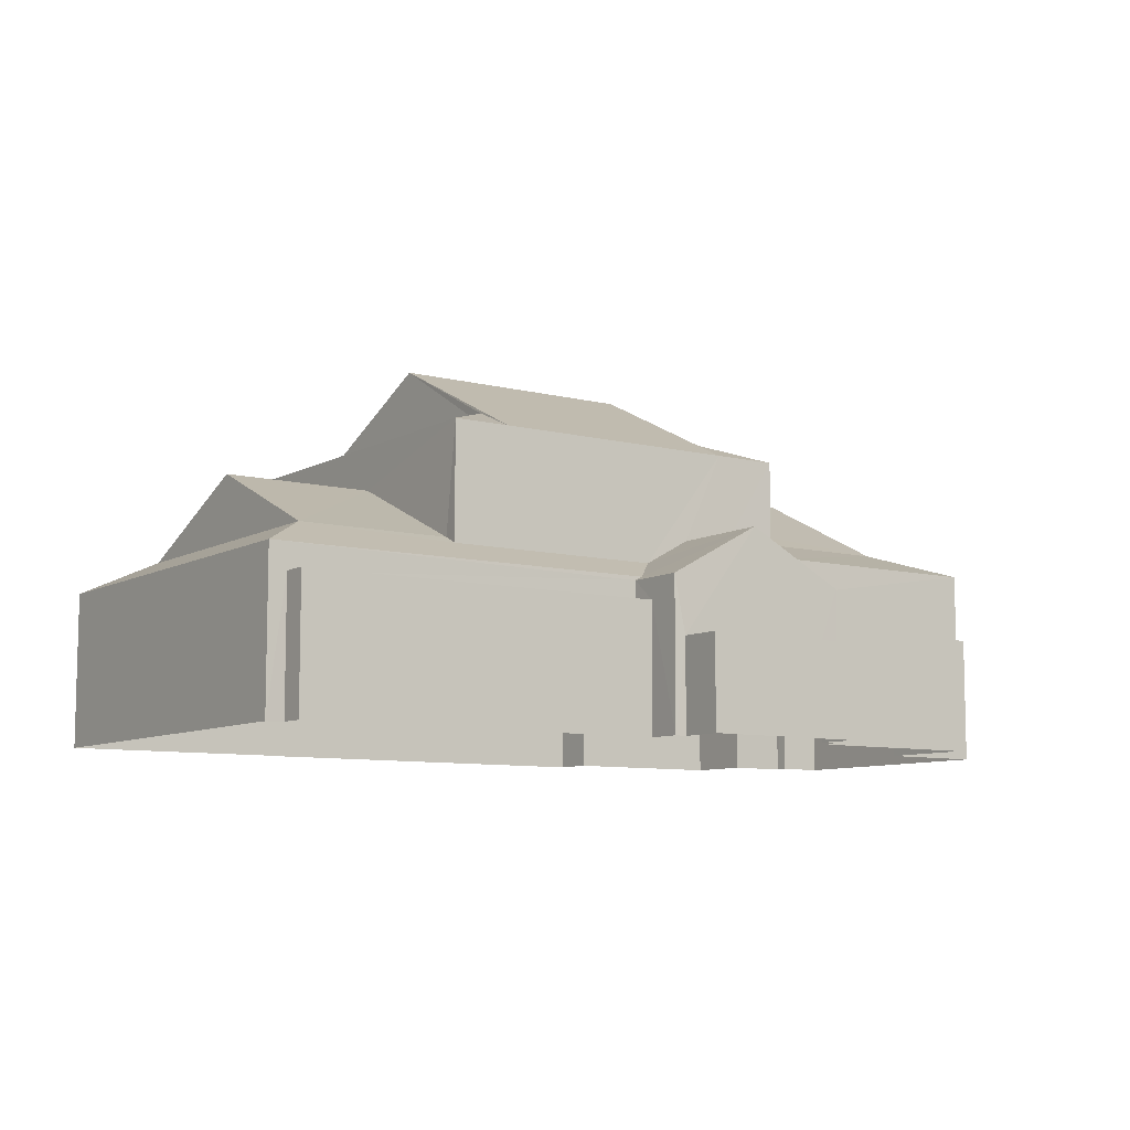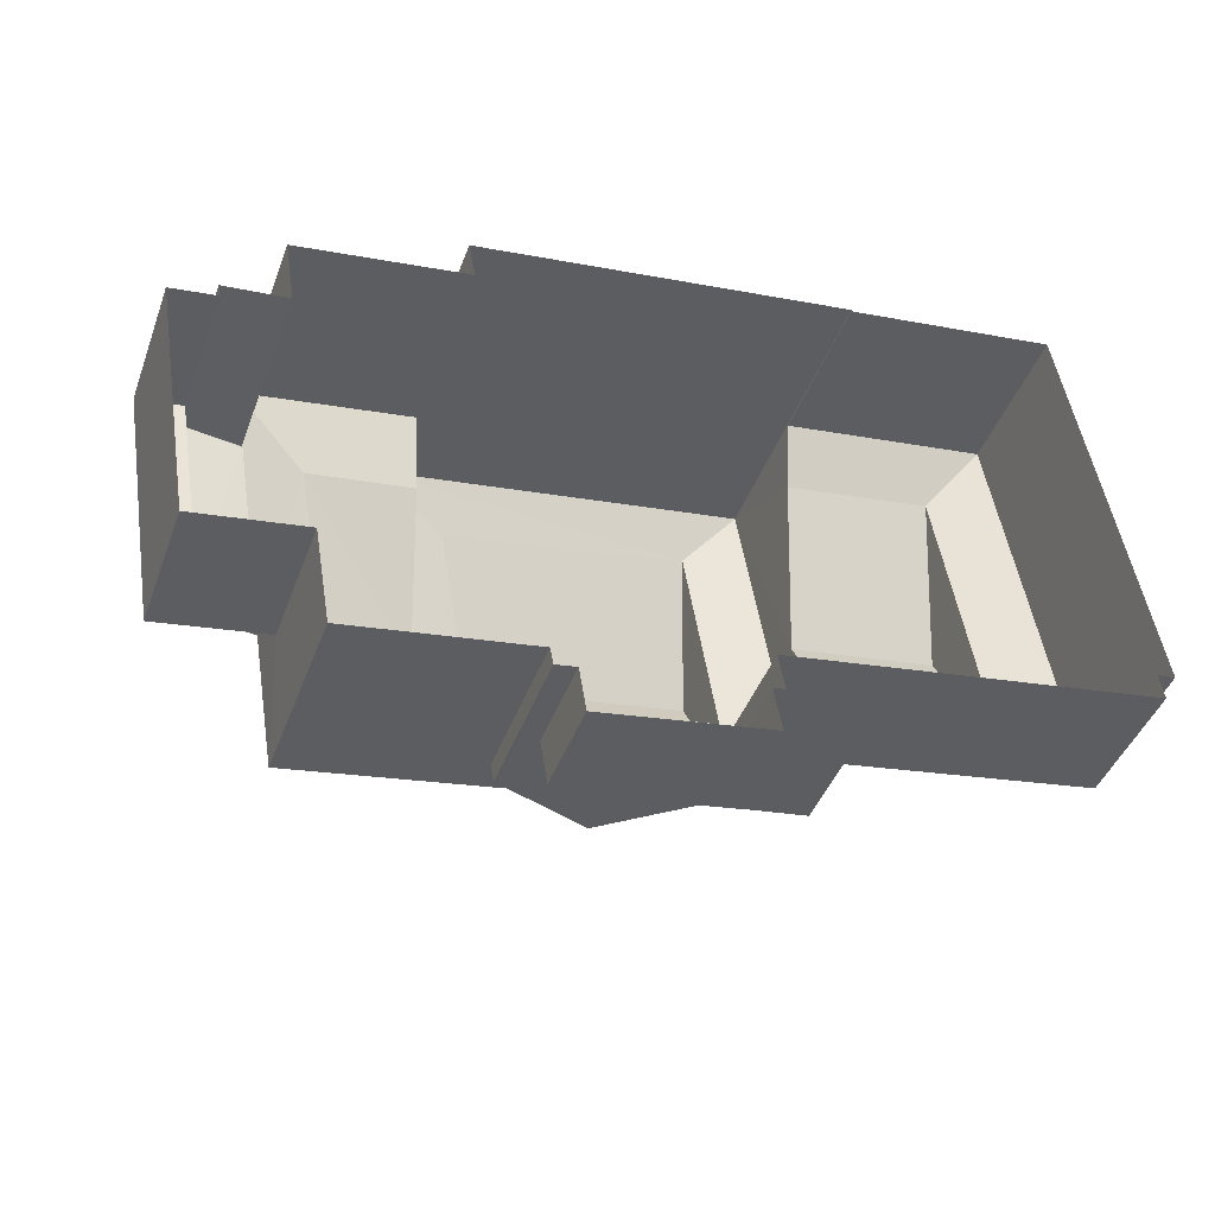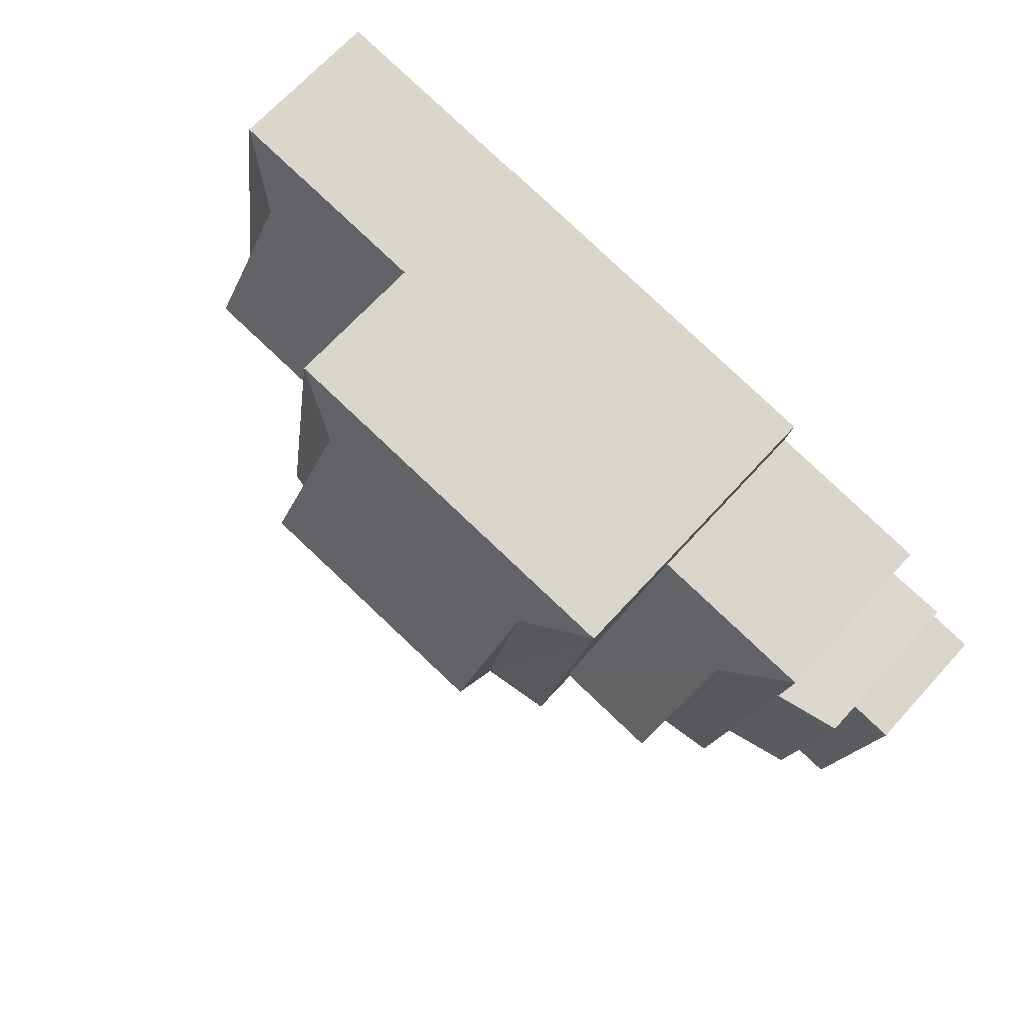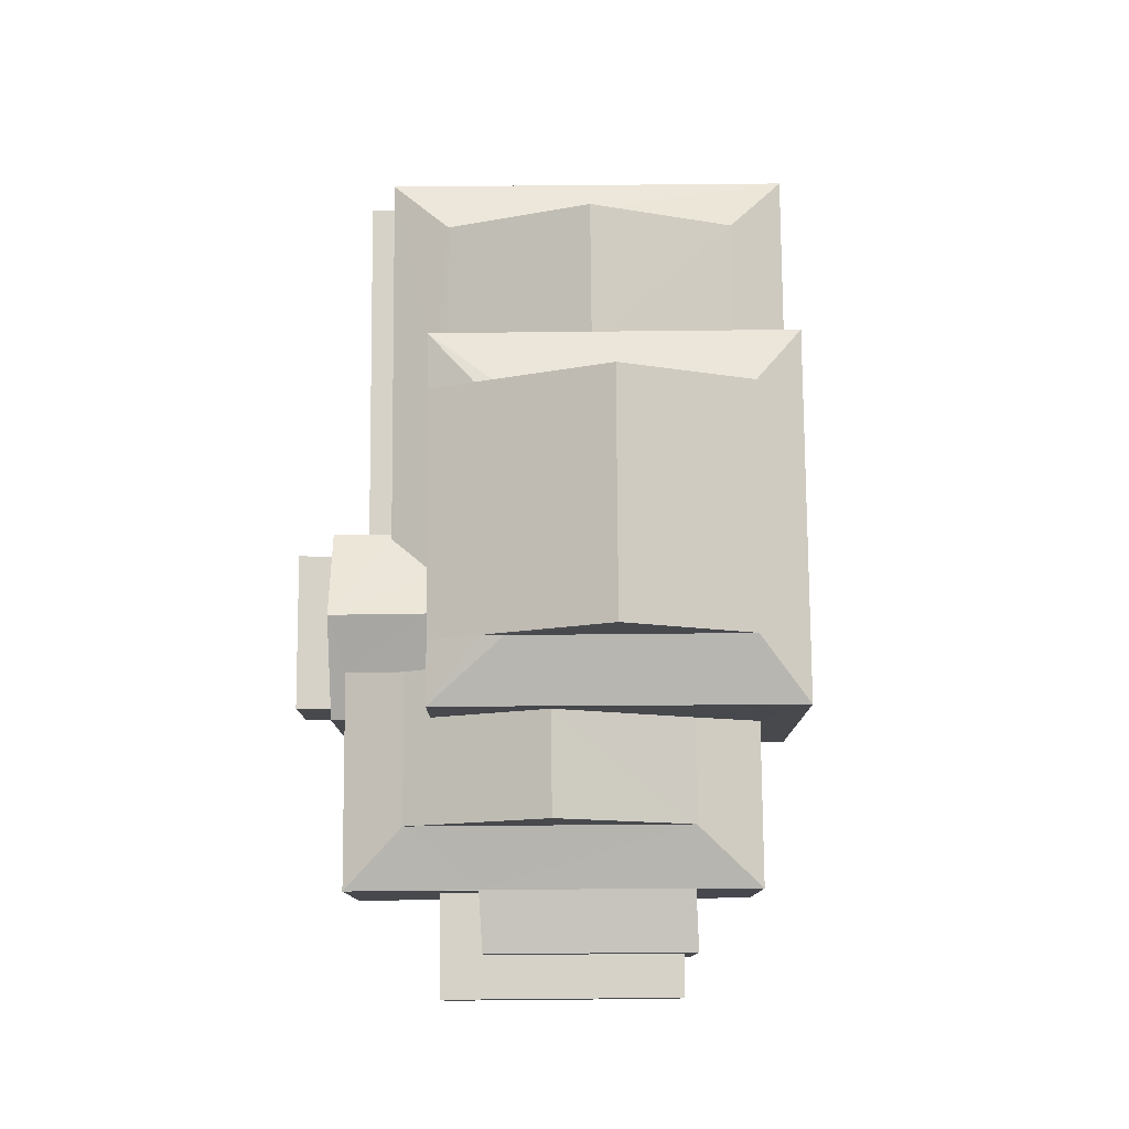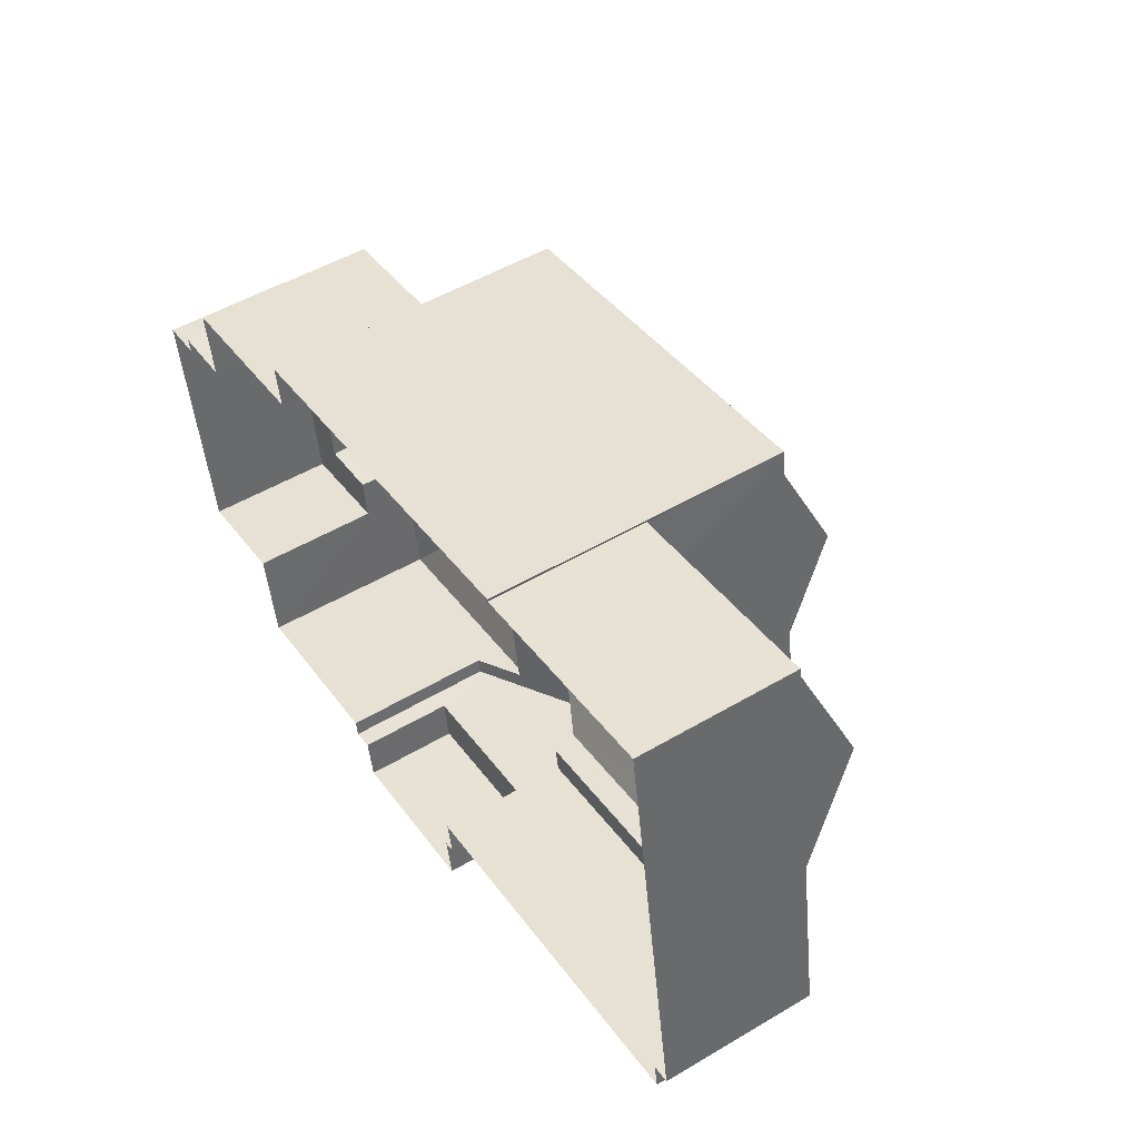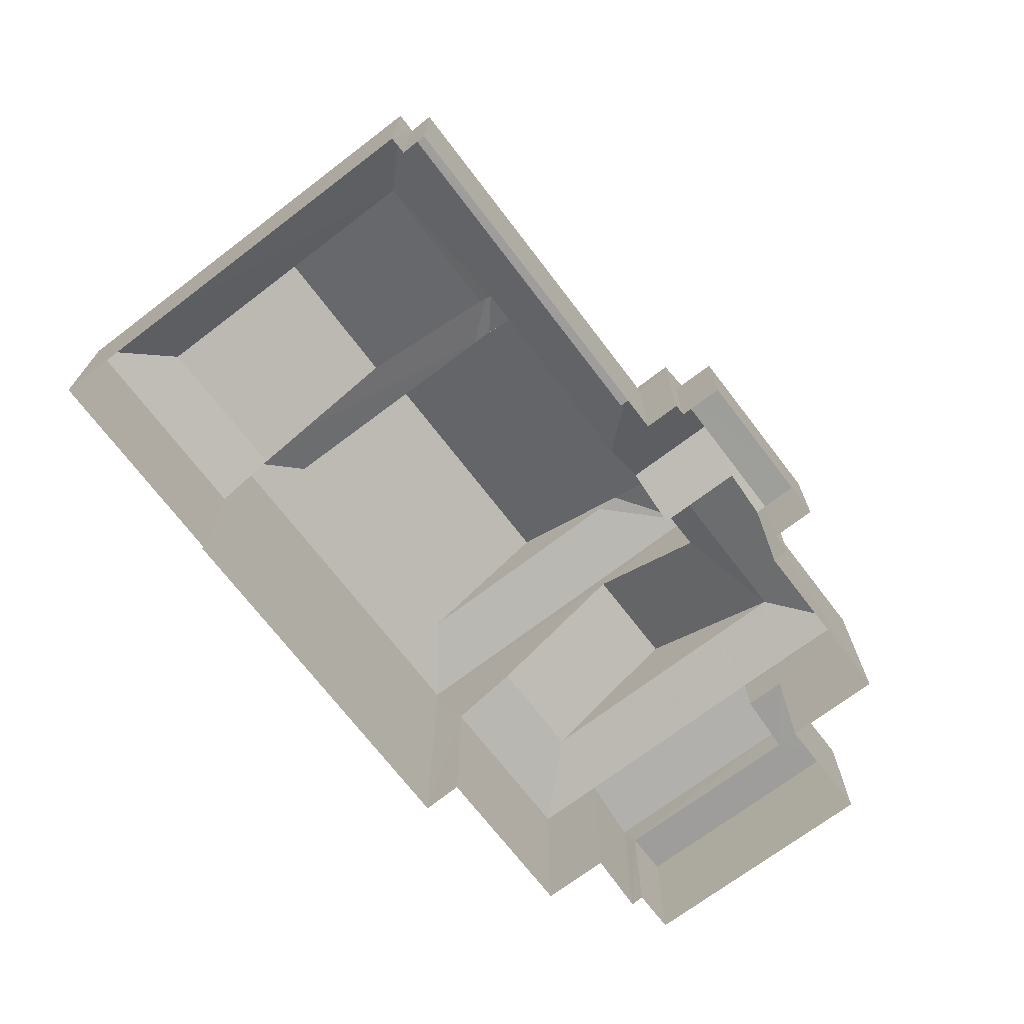
<metadata>
{"format":"obj","ext":"obj","renderer":"f3d","projection":"perspective","resolution":1024,"background":"white","views":[{"elev":-8.6,"azim":-43.9,"up":"+Z"},{"elev":-43.2,"azim":160.3,"up":"+Y"},{"elev":68.6,"azim":42.4,"up":"+Y"},{"elev":78.1,"azim":80.2,"up":"+Z"},{"elev":51.1,"azim":-122.8,"up":"+Y"},{"elev":-70.7,"azim":-62.0,"up":"+Z"}]}
</metadata>
<code>
v -2.194e+05 -1.242e+05 14.5
v -2.194e+05 -1.242e+05 14.5
v -2.194e+05 -1.242e+05 14.5
v -2.194e+05 -1.242e+05 14.5
v -2.194e+05 -1.242e+05 14.5
v -2.194e+05 -1.242e+05 14.5
v -2.194e+05 -1.242e+05 14.5
v -2.194e+05 -1.242e+05 14.5
v -2.194e+05 -1.242e+05 14.5
v -2.194e+05 -1.242e+05 14.5
v -2.194e+05 -1.242e+05 14.5
v -2.194e+05 -1.242e+05 14.5
v -2.194e+05 -1.242e+05 14.5
v -2.194e+05 -1.242e+05 14.5
v -2.194e+05 -1.242e+05 14.5
v -2.194e+05 -1.242e+05 14.5
v -2.194e+05 -1.242e+05 14.5
v -2.194e+05 -1.242e+05 14.5
v -2.194e+05 -1.242e+05 14.5
v -2.194e+05 -1.242e+05 14.5
v -2.194e+05 -1.242e+05 14.5
v -2.194e+05 -1.242e+05 14.5
v -2.194e+05 -1.242e+05 14.5
v -2.194e+05 -1.242e+05 14.5
v -2.194e+05 -1.242e+05 17.83
v -2.194e+05 -1.242e+05 17.83
v -2.194e+05 -1.242e+05 18.47
v -2.194e+05 -1.242e+05 18.47
v -2.194e+05 -1.242e+05 18.36
v -2.194e+05 -1.242e+05 18.36
v -2.194e+05 -1.242e+05 18.36
v -2.194e+05 -1.242e+05 18.36
v -2.194e+05 -1.242e+05 18.36
v -2.194e+05 -1.242e+05 18.36
v -2.194e+05 -1.242e+05 18.88
v -2.194e+05 -1.242e+05 18.88
v -2.194e+05 -1.242e+05 18.36
v -2.194e+05 -1.242e+05 18.88
v -2.194e+05 -1.242e+05 17.83
v -2.194e+05 -1.242e+05 18.47
v -2.194e+05 -1.242e+05 18.25
v -2.194e+05 -1.242e+05 18.88
v -2.194e+05 -1.242e+05 18.25
v -2.194e+05 -1.242e+05 17.74
v -2.194e+05 -1.242e+05 17.74
v -2.194e+05 -1.242e+05 18.88
v -2.194e+05 -1.242e+05 18.07
v -2.194e+05 -1.242e+05 18.07
v -2.194e+05 -1.242e+05 21.33
v -2.194e+05 -1.242e+05 20.85
v -2.194e+05 -1.242e+05 20.85
v -2.194e+05 -1.242e+05 21.33
v -2.194e+05 -1.242e+05 21.38
v -2.194e+05 -1.242e+05 21.33
v -2.194e+05 -1.242e+05 20.85
v -2.194e+05 -1.242e+05 21.29
v -2.194e+05 -1.242e+05 20.85
v -2.194e+05 -1.242e+05 21.38
v -2.194e+05 -1.242e+05 17.74
v -2.194e+05 -1.242e+05 17.74
v -2.194e+05 -1.242e+05 17.83
v -2.194e+05 -1.242e+05 18.32
v -2.194e+05 -1.242e+05 20.85
v -2.194e+05 -1.242e+05 18.36
v -2.194e+05 -1.242e+05 18.36
v -2.194e+05 -1.242e+05 18.88
v -2.194e+05 -1.242e+05 18.88
v -2.194e+05 -1.242e+05 16.5
v -2.194e+05 -1.242e+05 16.5
v -2.194e+05 -1.242e+05 16.5
v -2.194e+05 -1.242e+05 16.5
v -2.194e+05 -1.242e+05 20.45
v -2.194e+05 -1.242e+05 20.45
v -2.194e+05 -1.242e+05 22.75
v -2.194e+05 -1.242e+05 22.75
v -2.194e+05 -1.242e+05 17.28
v -2.194e+05 -1.242e+05 17.28
v -2.194e+05 -1.242e+05 17.28
v -2.194e+05 -1.242e+05 17.28
v -2.194e+05 -1.242e+05 19.91
v -2.194e+05 -1.242e+05 19.91
v -2.194e+05 -1.242e+05 18.47
v -2.194e+05 -1.242e+05 20.85
v -2.194e+05 -1.242e+05 17.28
v -2.194e+05 -1.242e+05 17.28
v -2.194e+05 -1.242e+05 17.28
v -2.194e+05 -1.242e+05 17.28
v -2.194e+05 -1.242e+05 17.28
v -2.194e+05 -1.242e+05 17.28
v -2.194e+05 -1.242e+05 18.32
v -2.194e+05 -1.242e+05 19.17
v -2.194e+05 -1.242e+05 19.17
f 1 2 3
f 4 1 5
f 6 7 8
f 1 3 6
f 9 10 11
f 11 12 5
f 13 6 8
f 14 13 15
f 16 17 18
f 19 20 21
f 11 20 9
f 22 21 23
f 16 23 17
f 17 14 24
f 1 6 5
f 5 20 11
f 5 6 13
f 14 23 13
f 21 20 5
f 23 21 13
f 14 17 23
f 21 5 13
f 25 26 27
f 28 25 27
f 29 30 31
f 32 33 34
f 34 31 35
f 36 32 34
f 31 30 35
f 36 34 35
f 37 38 35
f 30 37 35
f 39 25 28
f 40 39 28
f 41 42 43
f 44 43 45
f 45 43 46
f 43 42 46
f 47 48 31
f 34 47 31
f 49 50 51
f 49 52 50
f 53 54 55
f 56 49 51
f 53 55 57
f 58 53 57
f 59 60 61
f 60 46 61
f 61 46 62
f 46 42 62
f 56 51 63
f 64 65 66
f 67 64 66
f 68 69 70
f 71 68 70
f 72 73 35
f 38 72 35
f 57 50 52
f 52 58 57
f 74 75 58
f 52 74 58
f 76 77 78
f 79 76 78
f 65 32 36
f 66 65 36
f 80 81 27
f 82 80 27
f 80 28 81
f 80 40 28
f 54 83 55
f 84 85 86
f 86 85 87
f 84 88 85
f 87 85 89
f 75 63 83
f 75 74 63
f 90 26 61
f 61 62 90
f 27 26 90
f 82 27 90
f 91 66 92
f 66 36 92
f 92 73 72
f 92 36 73
f 43 65 64
f 41 43 64
f 17 84 18
f 17 88 84
f 13 30 15
f 13 37 30
f 1 4 77
f 76 1 77
f 14 15 30
f 29 14 30
f 87 16 86
f 87 23 16
f 73 36 35
f 13 8 37
f 8 57 37
f 72 55 92
f 57 55 72
f 37 57 38
f 38 57 72
f 84 16 18
f 84 86 16
f 17 24 88
f 24 48 88
f 88 47 85
f 88 48 47
f 50 57 8
f 7 50 8
f 53 58 75
f 75 83 54
f 53 75 54
f 81 28 27
f 56 63 74
f 74 52 49
f 56 74 49
f 22 87 32
f 32 87 33
f 22 23 87
f 33 87 89
f 5 12 78
f 12 60 78
f 78 59 79
f 78 60 59
f 39 3 25
f 39 6 3
f 79 59 76
f 2 1 76
f 2 76 26
f 59 61 26
f 76 59 26
f 34 33 47
f 89 85 47
f 33 89 47
f 70 10 9
f 70 69 10
f 5 77 4
f 5 78 77
f 44 45 19
f 21 44 19
f 71 70 9
f 20 71 9
f 21 22 44
f 43 44 65
f 65 44 32
f 44 22 32
f 25 3 2
f 26 25 2
f 50 7 39
f 7 6 39
f 51 50 80
f 90 51 82
f 82 51 80
f 80 50 40
f 40 50 39
f 90 62 63
f 51 90 63
f 42 41 64
f 62 42 83
f 91 92 55
f 83 91 55
f 42 64 67
f 63 62 83
f 42 67 91
f 42 91 83
f 14 48 24
f 48 29 31
f 14 29 48
f 91 67 66
f 20 19 71
f 12 11 68
f 46 68 71
f 60 12 68
f 71 19 45
f 60 68 46
f 46 71 45
f 68 10 69
f 68 11 10

</code>
